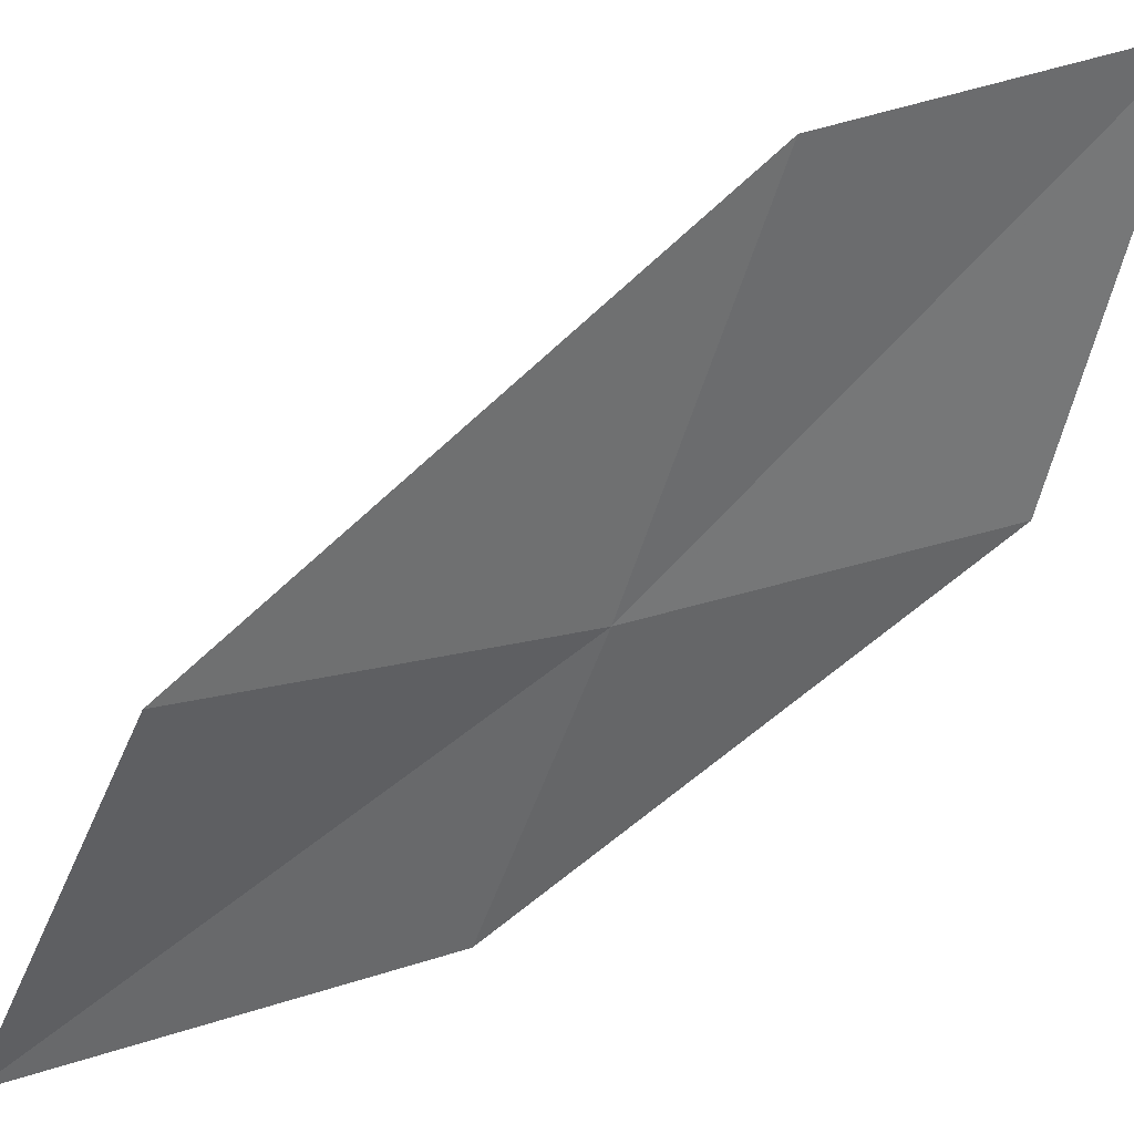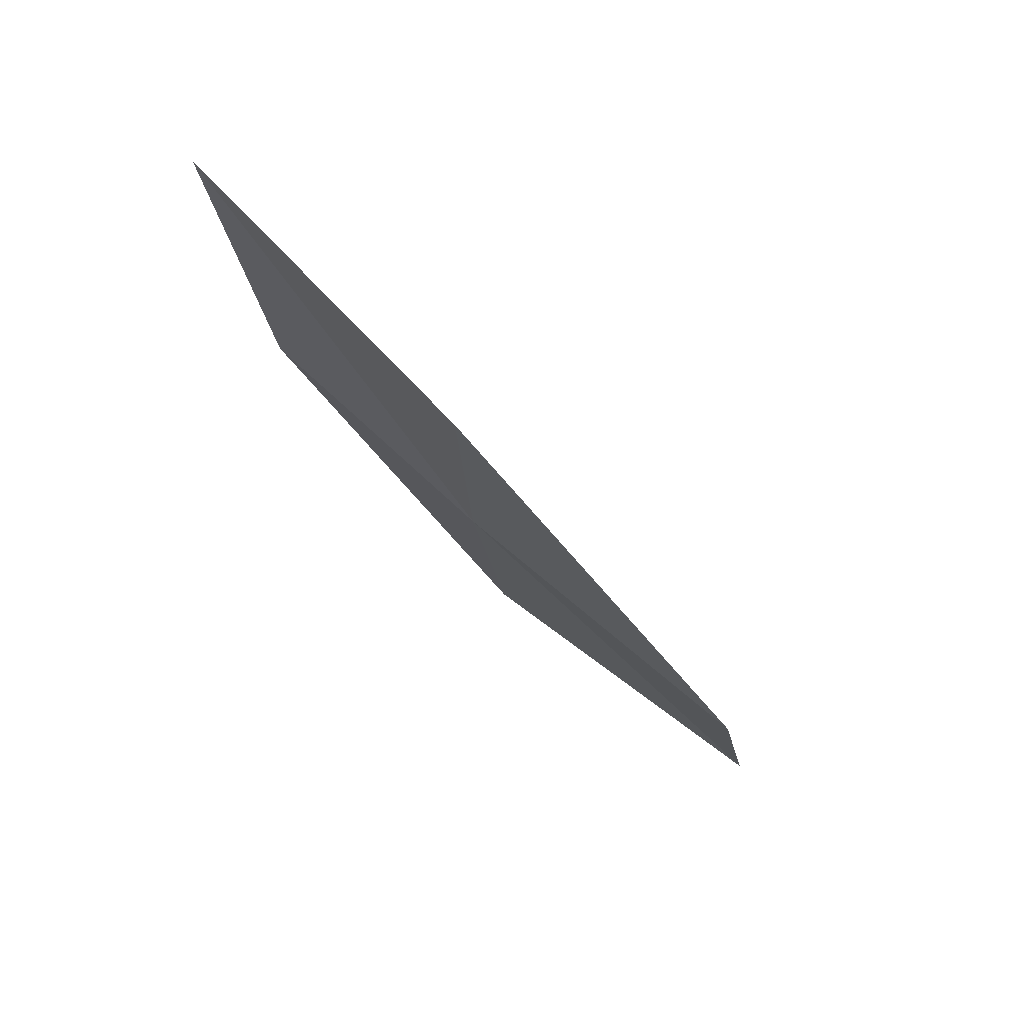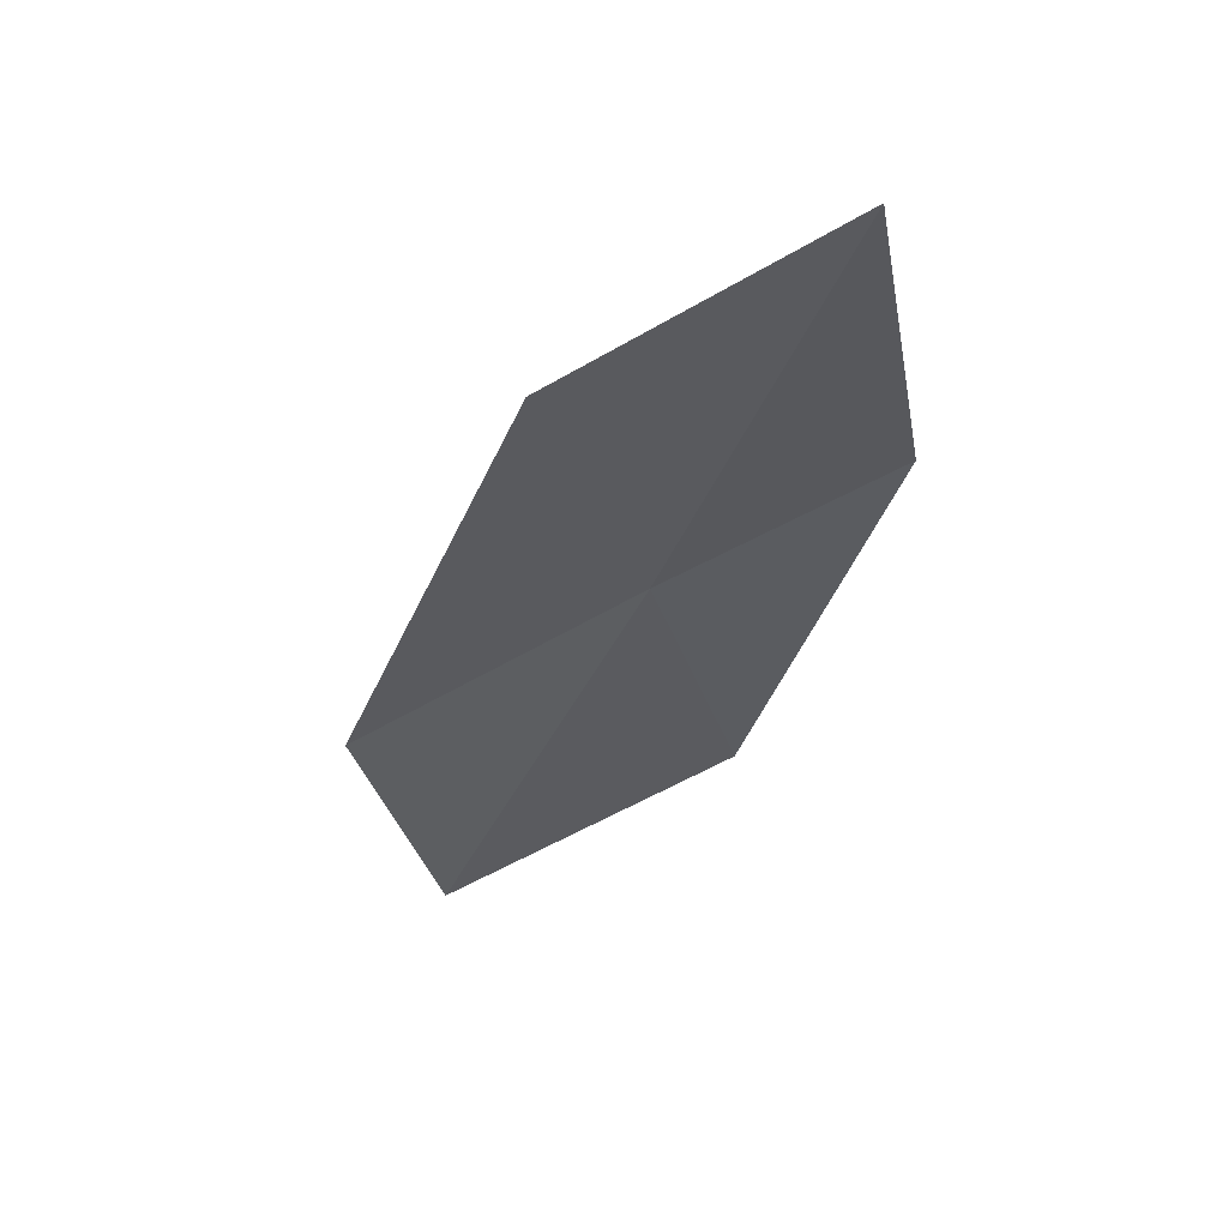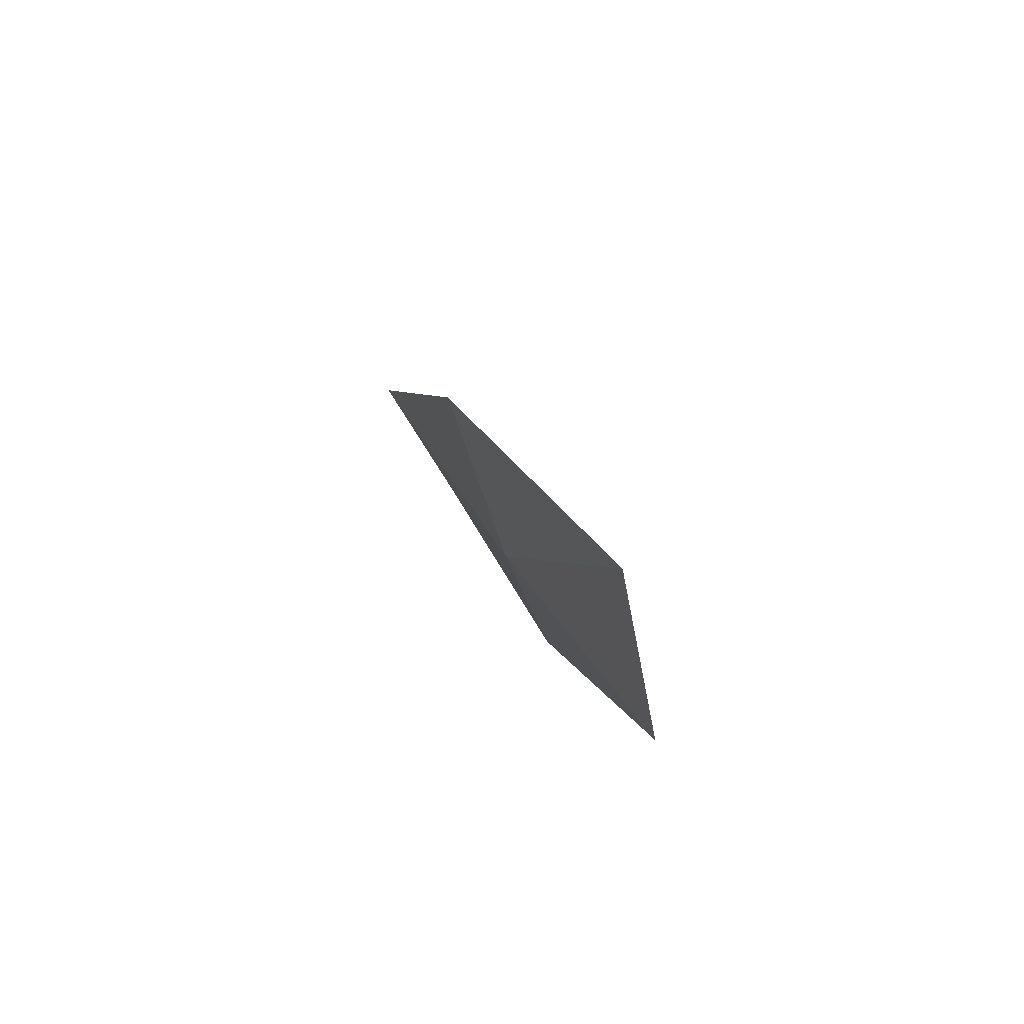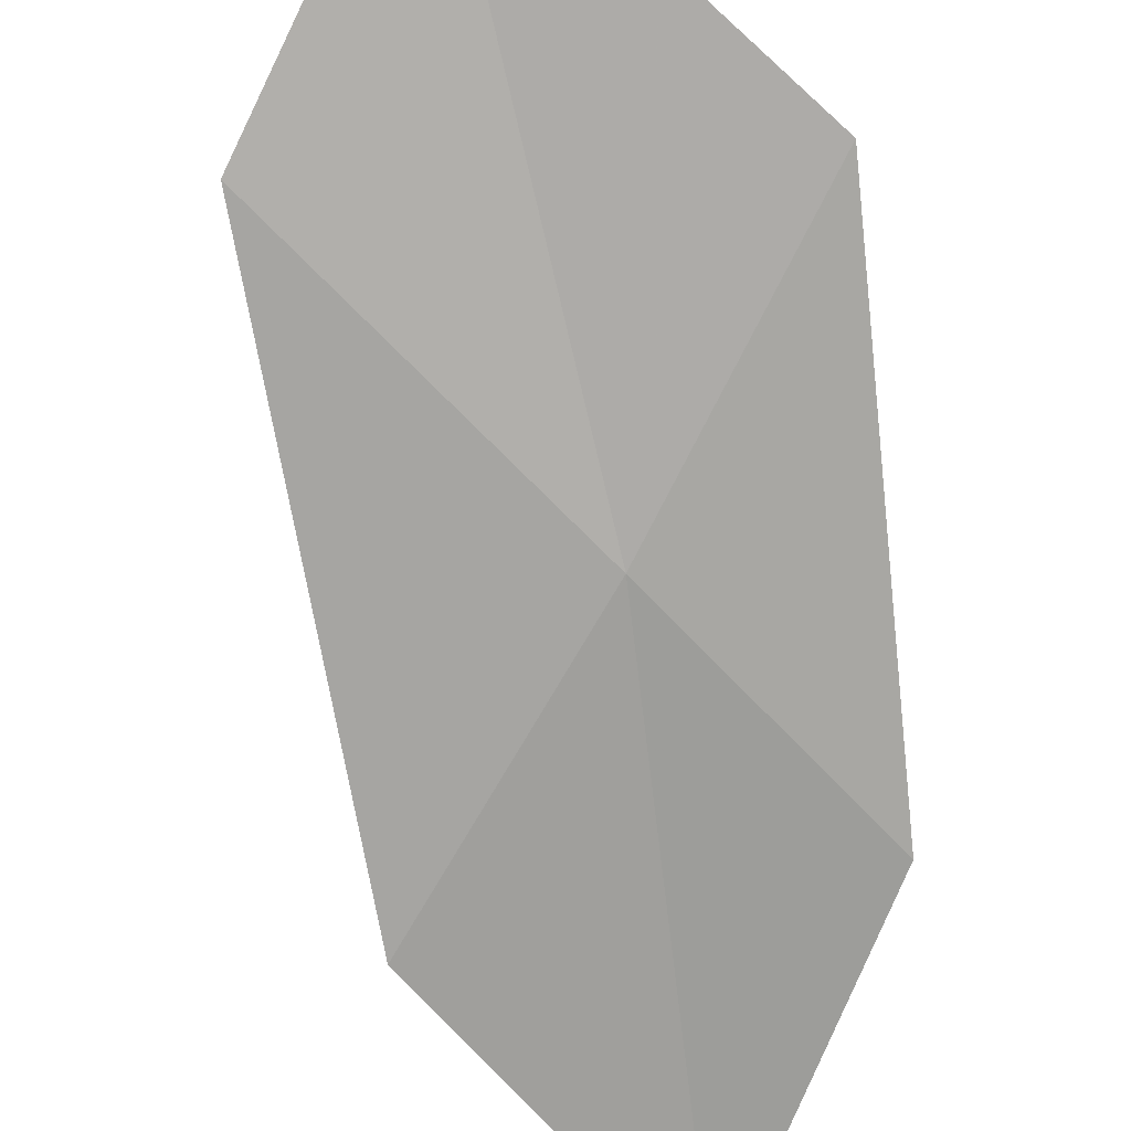
<metadata>
{"format":"obj","ext":"obj","renderer":"f3d","projection":"perspective","resolution":1024,"background":"white","views":[{"elev":-44.1,"azim":-78.7,"up":"+Z"},{"elev":45.8,"azim":-133.7,"up":"+Y"},{"elev":79.0,"azim":-4.2,"up":"+Y"},{"elev":-54.3,"azim":-62.4,"up":"+Y"},{"elev":-50.6,"azim":-13.3,"up":"+Z"}]}
</metadata>
<code>
v 60.8 47.04 4.329
v 58.76 45.87 4.995
v 59.25 44.13 5.884
v 60.15 48.93 3.602
v 62.38 48.01 3.88
v 62.01 50.25 3.119
v 61.35 45.15 5.159
f 1 2 3
f 1 4 2
f 1 3 7
f 1 6 4
f 1 5 6
f 1 7 5

</code>
